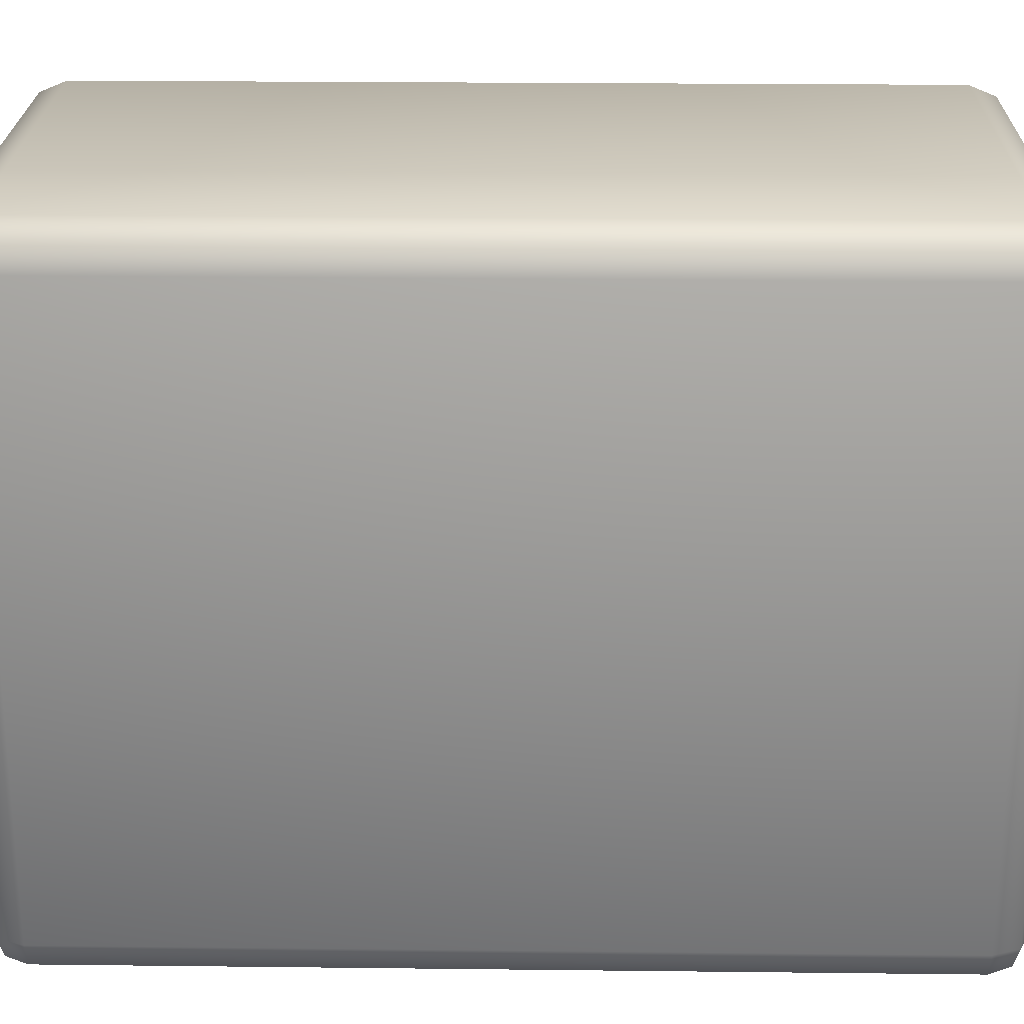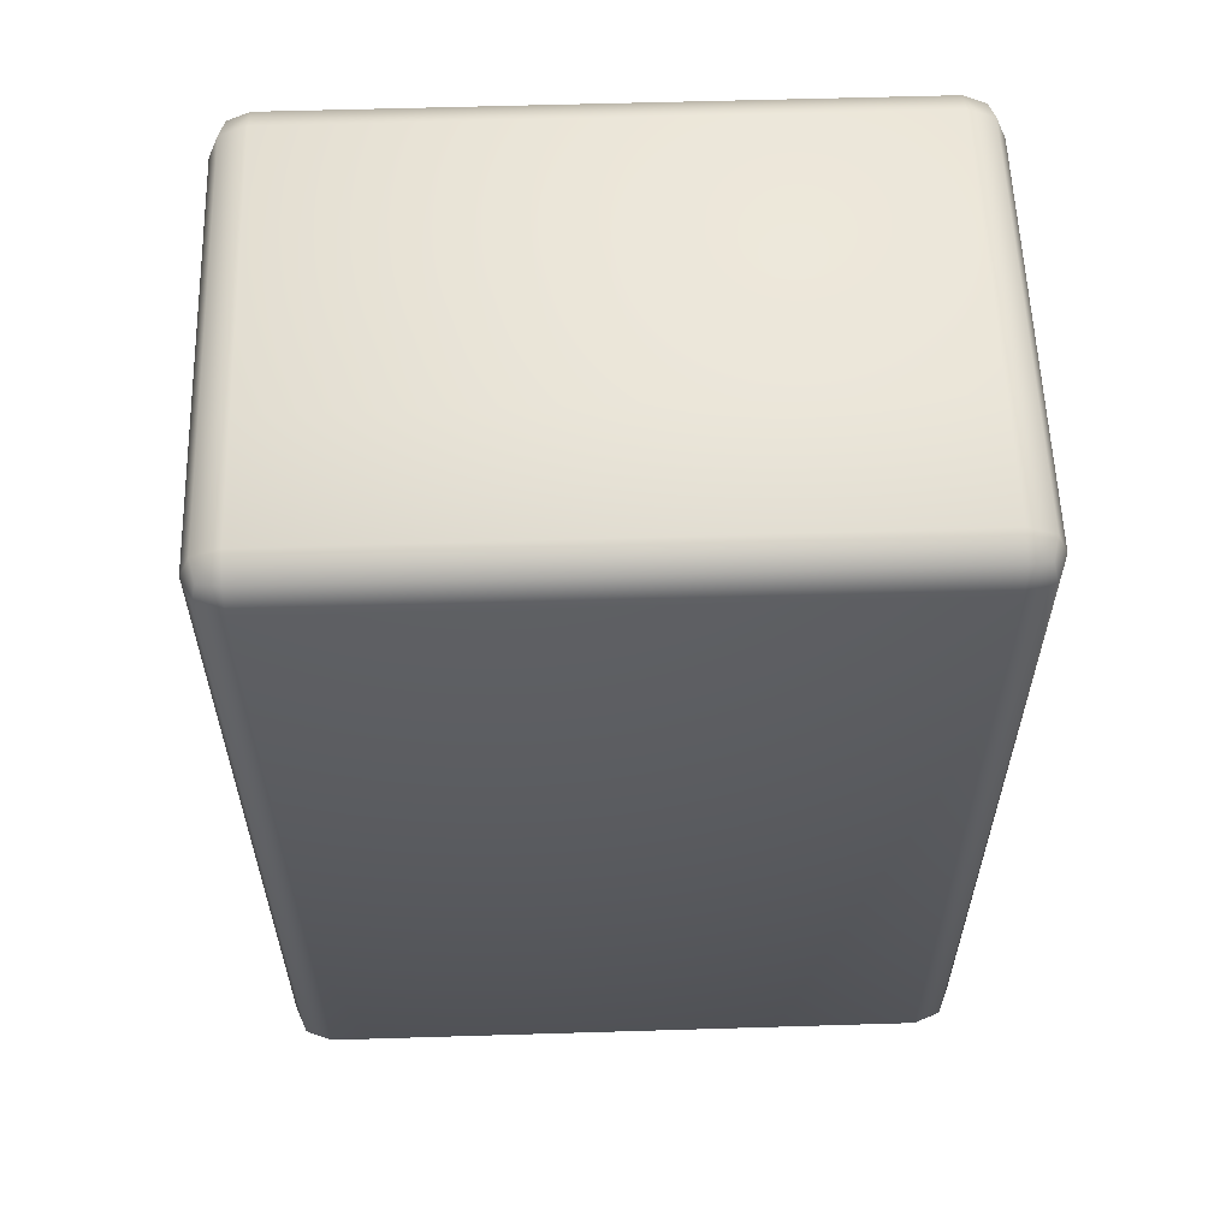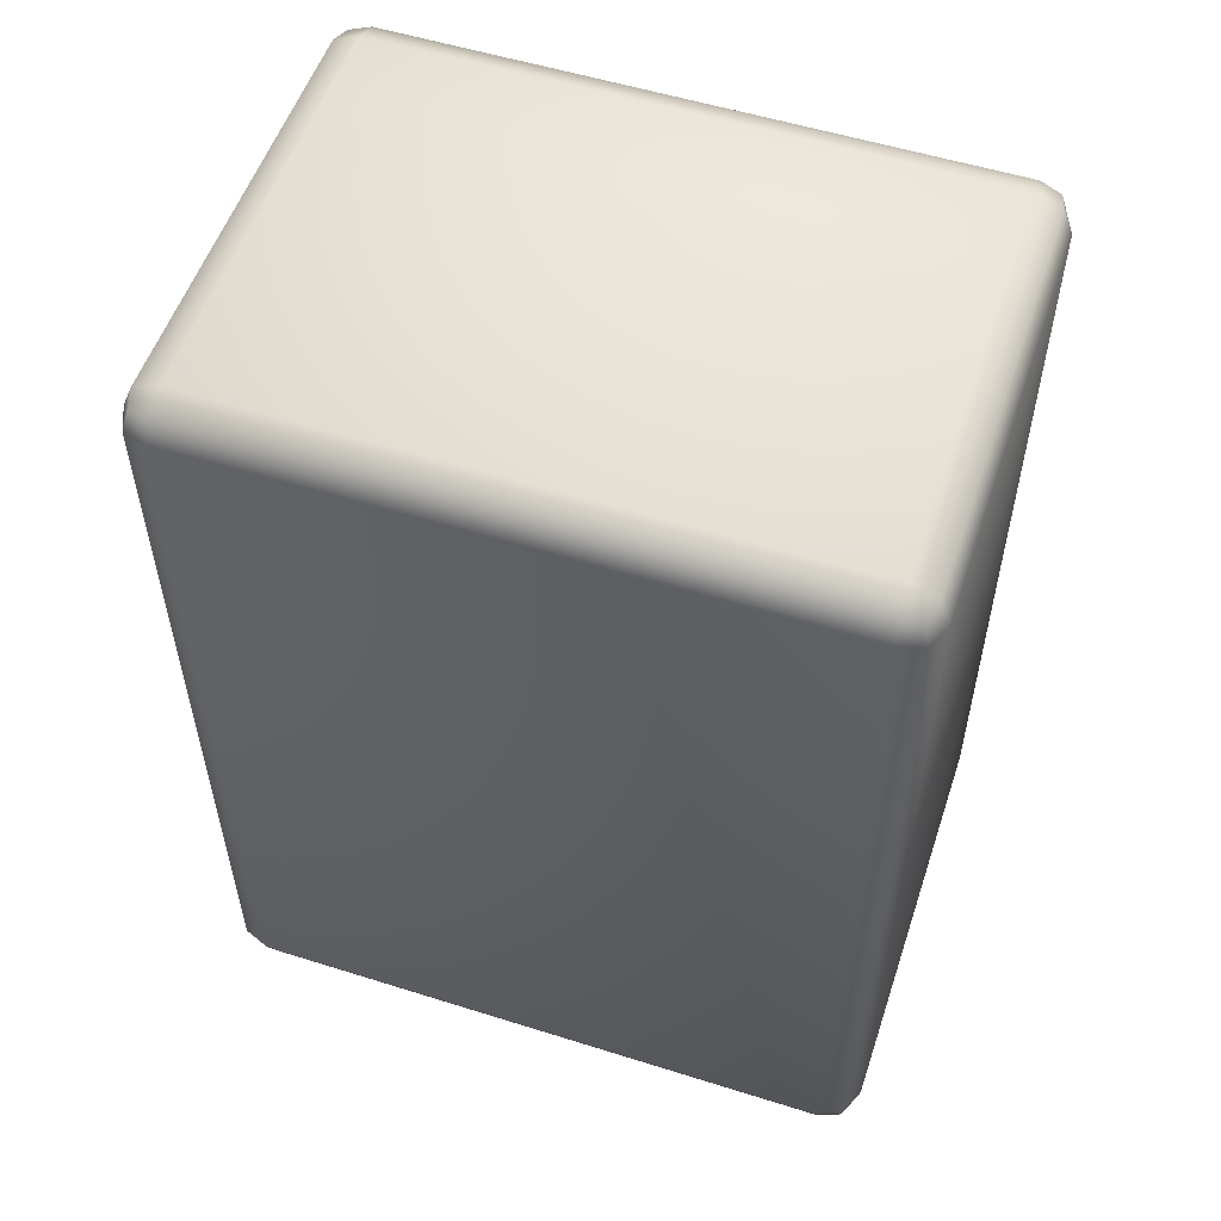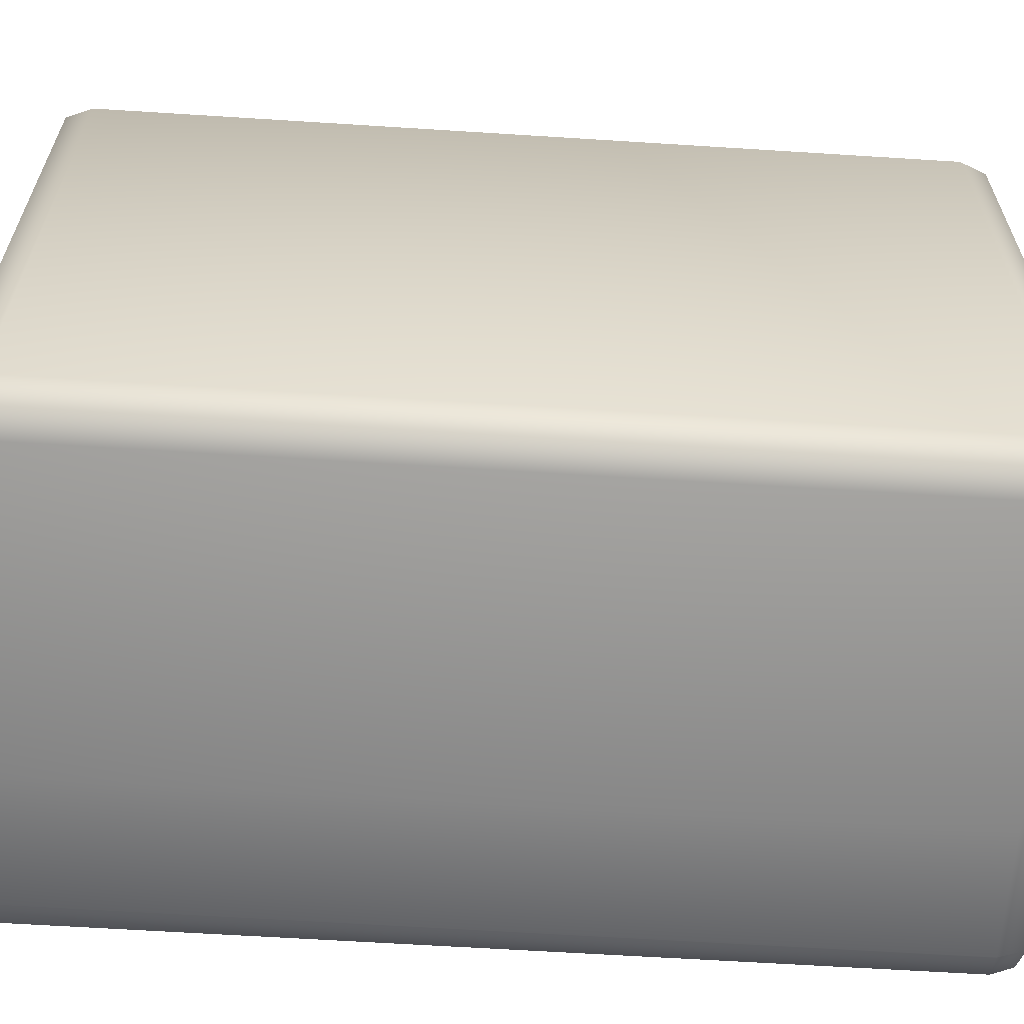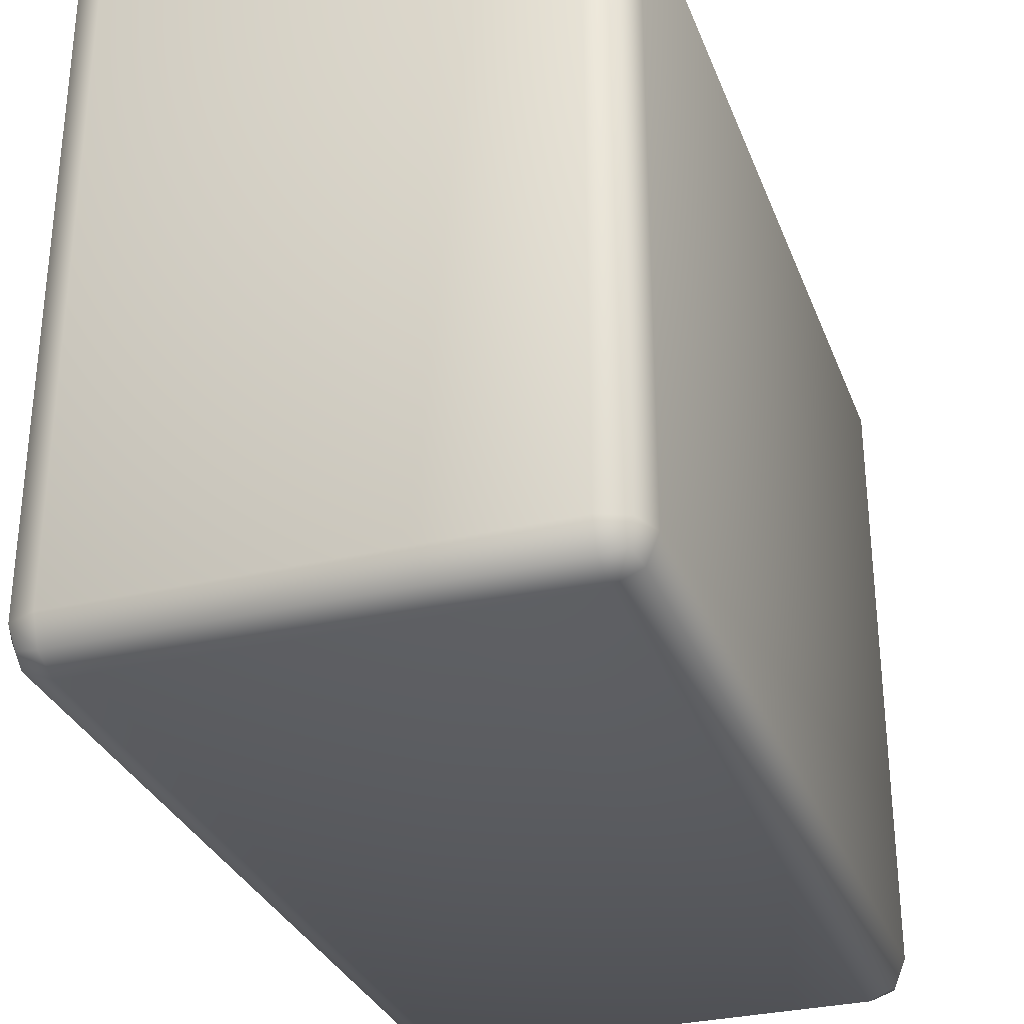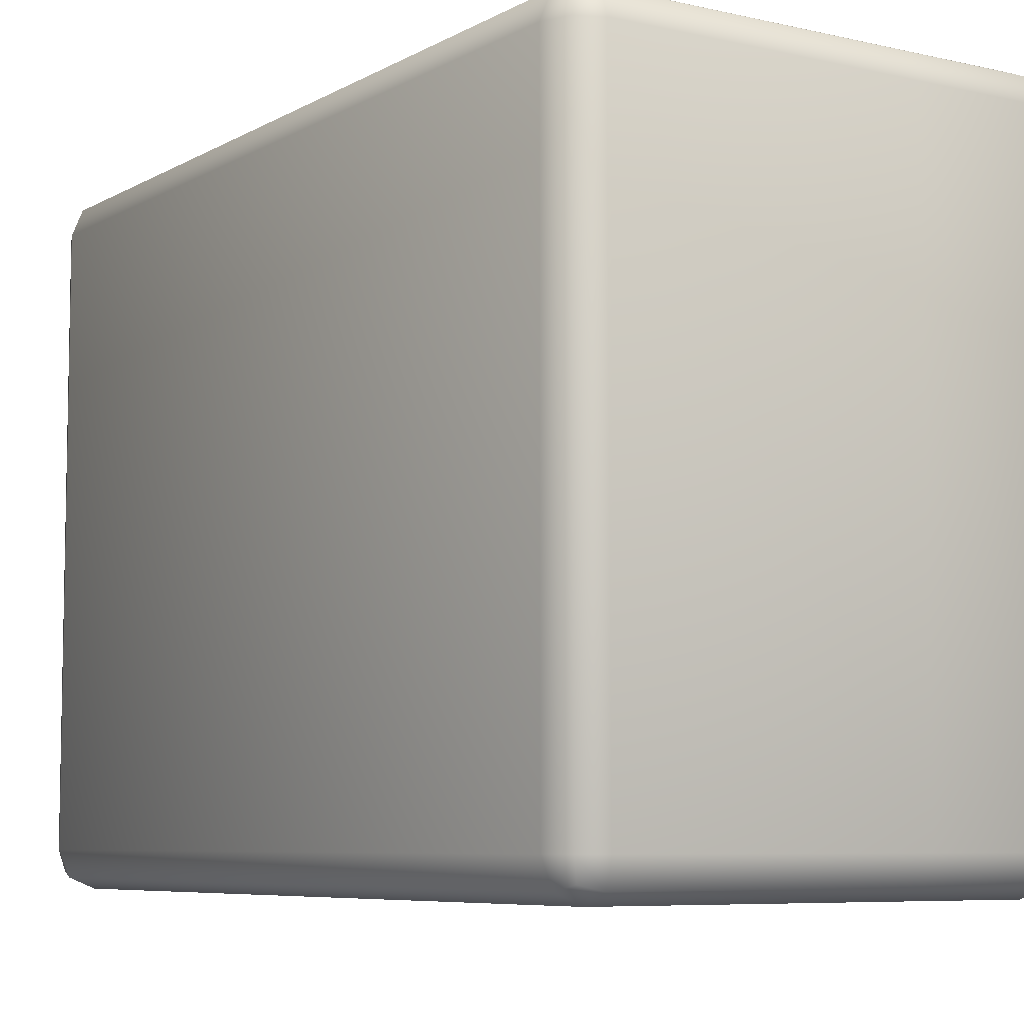
<metadata>
{"format":"obj","ext":"obj","renderer":"f3d","projection":"perspective","resolution":1024,"background":"white","views":[{"elev":23.3,"azim":-88.9,"up":"+Y"},{"elev":58.2,"azim":-91.8,"up":"+Z"},{"elev":54.6,"azim":108.4,"up":"+Z"},{"elev":-62.4,"azim":86.3,"up":"+Y"},{"elev":-31.2,"azim":-161.2,"up":"+Y"},{"elev":-7.0,"azim":146.7,"up":"+Y"}]}
</metadata>
<code>
v -0.03865 -0.1515 -0.1853
v 0.09444 -0.1515 0.1853
v 0.09444 -0.1515 -0.1853
v -0.03865 -0.1515 0.1853
v -0.03865 -0.1466 0.1971
v 0.09444 -0.1466 0.1971
v 0.09444 -0.1466 -0.1971
v -0.03865 -0.1466 -0.1971
v 0.09444 -0.1348 -0.202
v -0.03865 -0.1348 -0.202
v 0.09444 0.1348 -0.202
v -0.03865 0.1348 -0.202
v -0.03865 0.1348 -0.202
v 0.09444 0.1466 -0.1971
v -0.03865 0.1466 -0.1971
v 0.1062 0.1348 -0.1971
v 0.1039 0.1443 -0.1948
v 0.1062 0.1466 -0.1853
v 0.09444 0.1515 -0.1853
v 0.09444 0.1348 -0.202
v 0.1062 -0.1348 -0.1971
v 0.09444 -0.1348 -0.202
v 0.09444 -0.1466 -0.1971
v 0.09444 -0.1348 -0.202
v 0.1039 -0.1443 -0.1948
v 0.1062 -0.1466 -0.1853
v 0.09444 -0.1515 -0.1853
v 0.09444 -0.1348 0.202
v -0.03865 0.1348 0.202
v 0.09444 0.1348 0.202
v -0.03865 -0.1348 0.202
v 0.1062 0.1348 0.1971
v 0.1062 -0.1348 0.1971
v -0.03865 0.1466 0.1971
v 0.09444 0.1466 0.1971
v -0.03865 0.1515 0.1853
v 0.09444 0.1515 0.1853
v -0.03865 0.1515 -0.1853
v 0.09444 0.1515 -0.1853
v 0.1062 0.1466 -0.1853
v 0.1062 0.1466 0.1853
v -0.03865 0.1466 -0.1971
v 0.09444 0.1466 -0.1971
v 0.09444 -0.1466 0.1971
v -0.03865 -0.1348 0.202
v -0.03865 -0.1466 0.1971
v 0.1039 -0.1443 0.1948
v 0.1062 -0.1466 0.1853
v 0.09444 -0.1515 0.1853
v -0.1111 0.1348 0.1853
v -0.1111 -0.1348 -0.1853
v -0.1111 0.1348 -0.1853
v -0.1111 -0.1348 0.1853
v -0.1062 -0.1466 0.1853
v -0.1062 -0.1466 -0.1853
v -0.09444 -0.1515 0.1853
v -0.09444 -0.1515 -0.1853
v -0.1062 0.1348 0.1971
v -0.1062 -0.1348 0.1971
v -0.09444 0.1348 0.202
v -0.09444 -0.1348 0.202
v -0.1062 0.1466 -0.1853
v -0.1062 0.1466 0.1853
v -0.09444 0.1515 -0.1853
v -0.09444 0.1515 0.1853
v -0.1062 -0.1348 -0.1971
v -0.1062 0.1348 -0.1971
v -0.09444 -0.1348 -0.202
v -0.09444 0.1348 -0.202
v -0.1039 -0.1443 0.1948
v -0.09444 -0.1466 0.1971
v -0.1039 0.1443 0.1948
v -0.09444 0.1466 -0.1971
v -0.1039 0.1443 -0.1948
v -0.09444 -0.1466 -0.1971
v -0.03865 -0.1515 0.1853
v -0.03865 -0.1466 0.1971
v -0.03865 -0.1515 -0.1853
v -0.03865 -0.1466 -0.1971
v -0.03865 -0.1348 -0.202
v -0.03865 0.1348 -0.202
v -0.09444 0.1466 0.1971
v -0.09444 0.1348 0.202
v -0.1039 0.1443 0.1948
v -0.1062 0.1466 0.1853
v -0.09444 0.1515 0.1853
v -0.1039 -0.1443 -0.1948
v -0.1039 -0.1443 -0.1948
v -0.09444 -0.1466 -0.1971
v -0.1062 -0.1466 -0.1853
v -0.03865 -0.1348 0.202
v -0.03865 0.1348 0.202
v -0.09444 -0.1348 0.202
v -0.09444 0.1466 0.1971
v -0.03865 0.1466 0.1971
v -0.09444 0.1515 0.1853
v -0.03865 0.1515 0.1853
v -0.09444 0.1515 -0.1853
v -0.03865 0.1515 -0.1853
v -0.09444 0.1466 -0.1971
v -0.03865 0.1466 -0.1971
v -0.03865 -0.1466 0.1971
v -0.09444 -0.1466 0.1971
v -0.03865 -0.1348 0.202
v -0.1062 -0.1466 0.1853
v -0.1039 -0.1443 0.1948
v 0.1111 -0.1348 -0.1853
v 0.1111 0.1348 0.1853
v 0.1111 0.1348 -0.1853
v 0.1111 -0.1348 0.1853
v 0.1062 -0.1466 -0.1853
v 0.1062 -0.1466 0.1853
v 0.1062 -0.1348 0.1971
v 0.1062 0.1348 0.1971
v 0.1062 0.1466 0.1853
v 0.1062 0.1466 -0.1853
v 0.1062 0.1348 -0.1971
v 0.1062 -0.1348 -0.1971
v 0.1039 -0.1443 0.1948
v 0.1039 0.1443 0.1948
v 0.1039 0.1443 -0.1948
v 0.1039 -0.1443 -0.1948
v 0.1062 -0.1466 0.1853
v 0.09444 -0.1515 -0.1853
v 0.09444 -0.1515 0.1853
v 0.1062 -0.1466 -0.1853
v 0.1062 0.1466 0.1853
v 0.1039 0.1443 0.1948
v 0.09444 0.1466 0.1971
v 0.09444 0.1348 0.202
v -0.09444 0.1466 -0.1971
v -0.1039 0.1443 -0.1948
v -0.1062 0.1466 -0.1853
v -0.09444 0.1515 -0.1853
v -0.03865 0.1466 -0.1971
v -0.03865 0.1348 -0.202
g mj22
f 3 2 1
f 2 4 1
f 4 2 5
f 2 6 5
f 7 3 1
f 8 7 1
f 9 7 8
f 10 9 8
f 9 10 11
f 10 12 11
f 14 11 13
f 15 14 13
f 11 14 16
f 14 17 16
f 18 17 14
f 19 18 14
f 16 21 20
f 21 22 20
f 24 21 23
f 21 25 23
f 23 25 26
f 27 23 26
f 30 29 28
f 29 31 28
f 32 30 28
f 33 32 28
f 29 30 34
f 30 35 34
f 34 35 36
f 35 37 36
f 38 36 37
f 39 38 37
f 40 39 37
f 41 40 37
f 37 35 41
f 38 39 42
f 39 43 42
f 28 44 33
f 44 28 45
f 46 44 45
f 44 47 33
f 48 47 44
f 49 48 44
f 52 51 50
f 51 53 50
f 53 51 54
f 51 55 54
f 54 55 56
f 55 57 56
f 58 50 53
f 59 58 53
f 53 54 59
f 60 58 59
f 61 60 59
f 62 52 50
f 63 62 50
f 50 58 63
f 64 62 63
f 65 64 63
f 66 51 52
f 51 66 55
f 67 66 52
f 52 62 67
f 68 66 67
f 69 68 67
f 54 70 59
f 56 71 54
f 61 59 71
f 58 72 63
f 69 67 73
f 62 74 67
f 68 75 66
f 56 76 71
f 76 77 71
f 76 56 57
f 57 55 75
f 78 76 57
f 75 79 57
f 79 78 57
f 80 79 75
f 68 80 75
f 80 68 81
f 68 69 81
f 83 82 58
f 82 84 58
f 85 84 82
f 86 85 82
f 66 87 55
f 89 88 66
f 90 88 89
f 92 83 91
f 83 93 91
f 83 92 94
f 92 95 94
f 94 95 96
f 95 97 96
f 98 96 97
f 99 98 97
f 98 99 100
f 99 101 100
f 103 102 93
f 102 104 93
f 103 106 105
f 59 106 103
f 109 108 107
f 108 110 107
f 111 107 110
f 112 111 110
f 110 108 113
f 110 113 112
f 108 114 113
f 108 109 115
f 108 115 114
f 109 116 115
f 109 107 117
f 109 117 116
f 107 118 117
f 107 111 118
f 113 119 112
f 115 120 114
f 117 121 116
f 111 122 118
f 125 124 123
f 124 126 123
f 129 128 127
f 32 128 129
f 130 32 129
f 67 132 131
f 131 132 133
f 134 131 133
f 131 135 69
f 135 136 69

</code>
